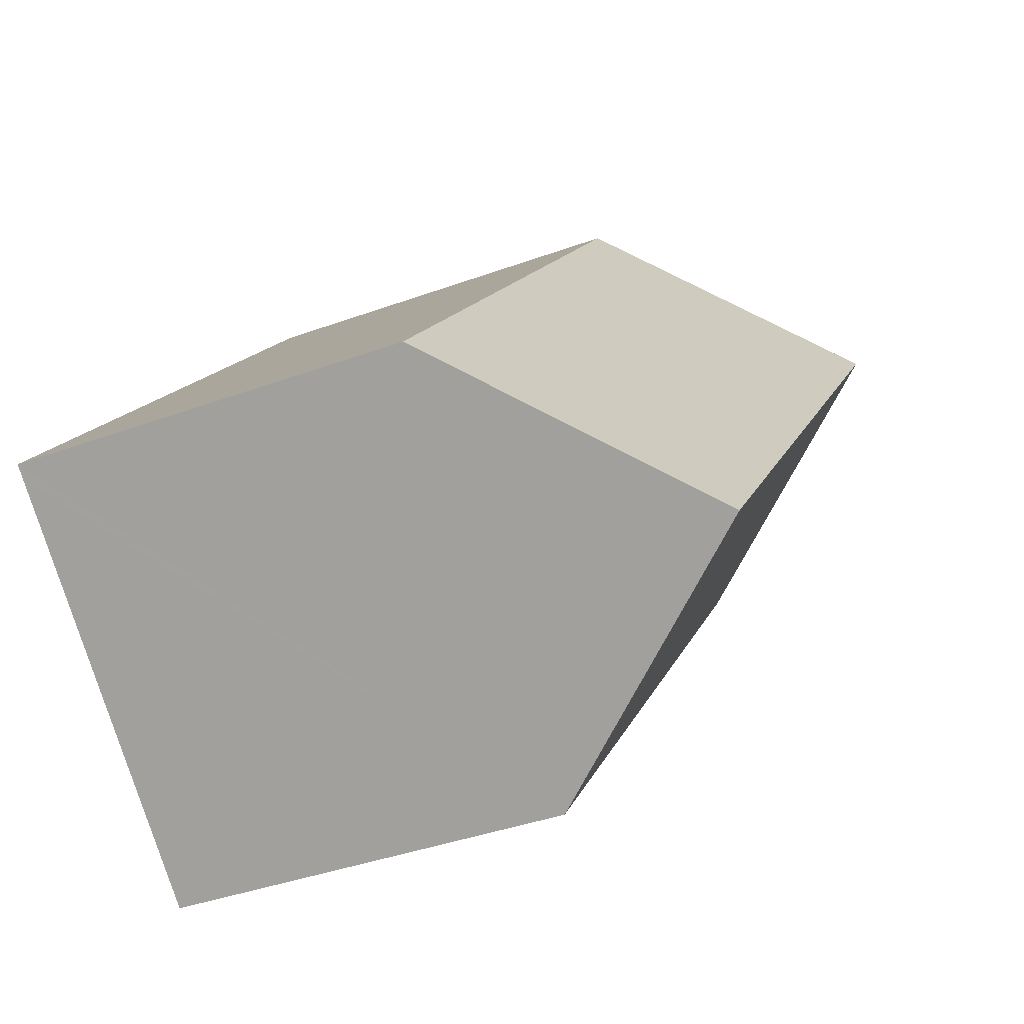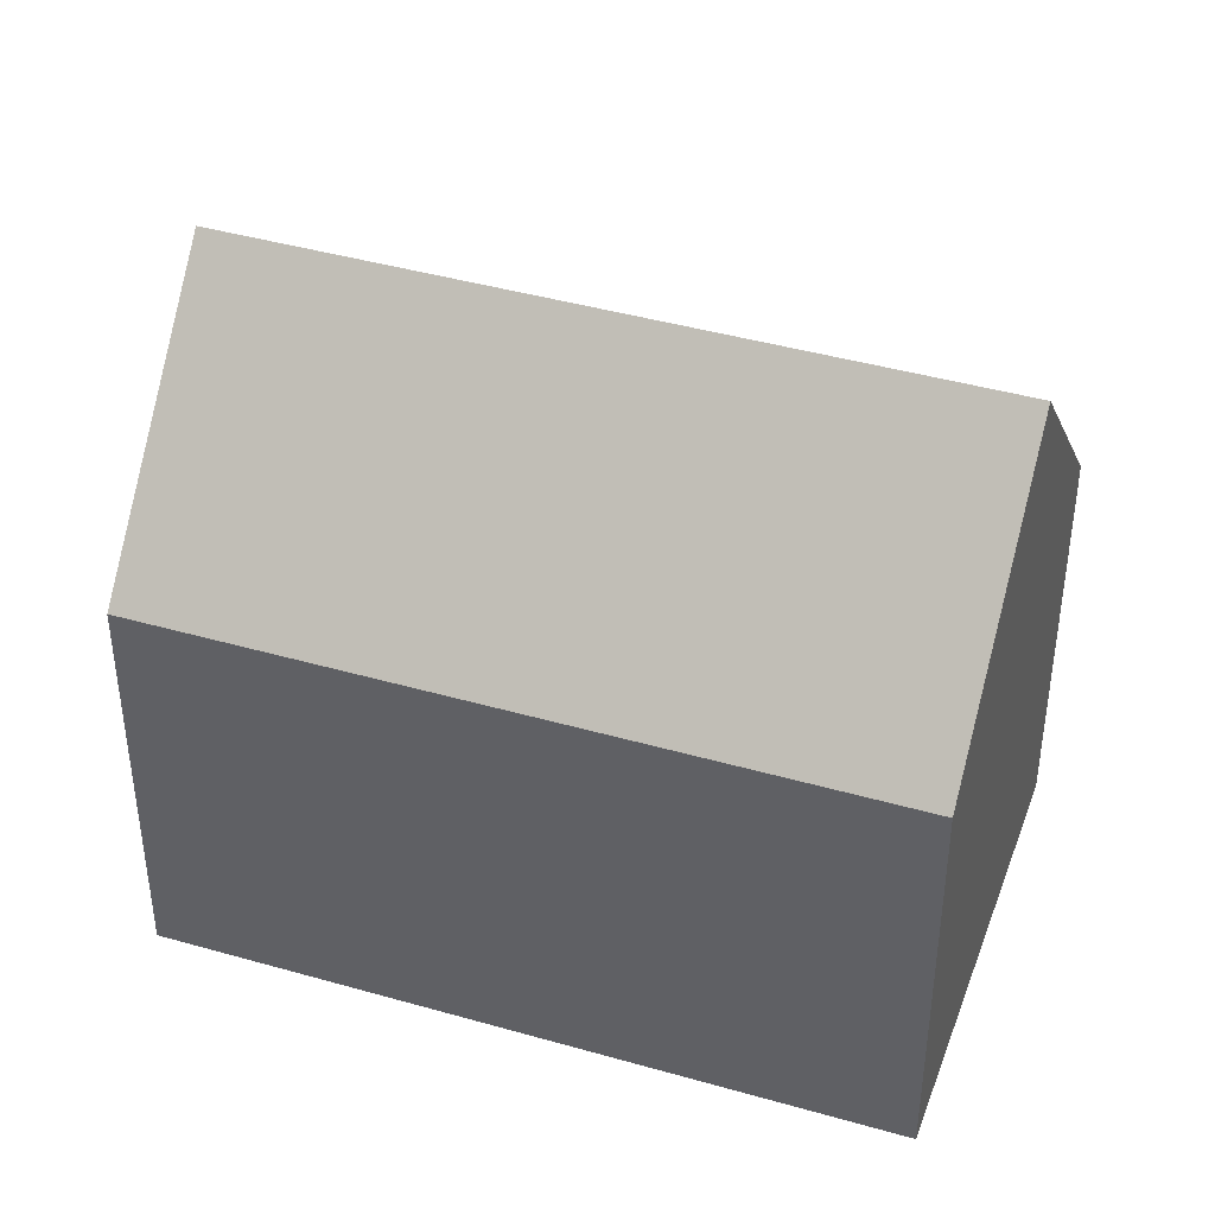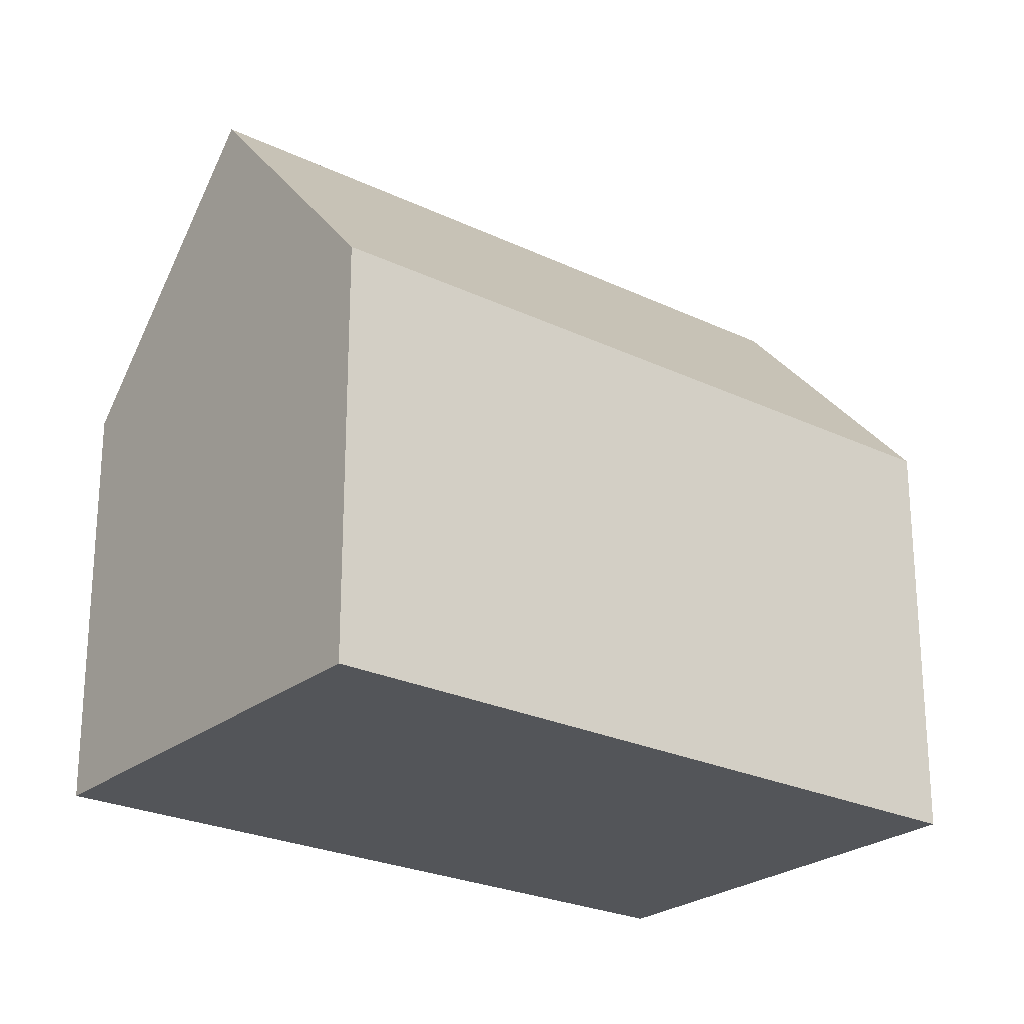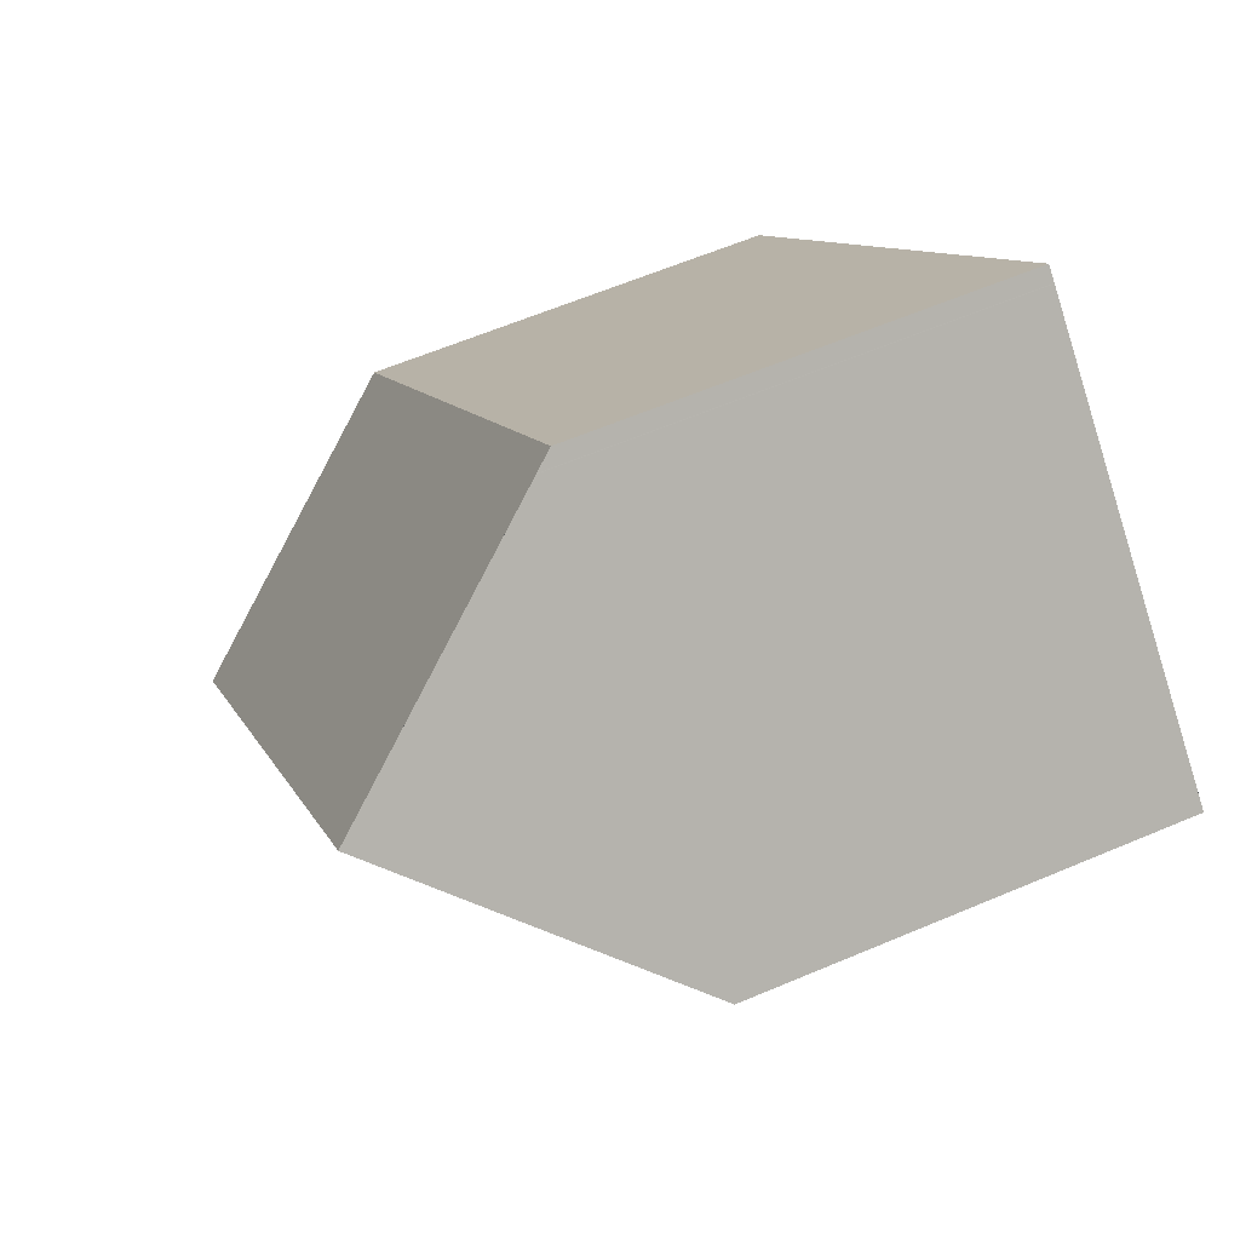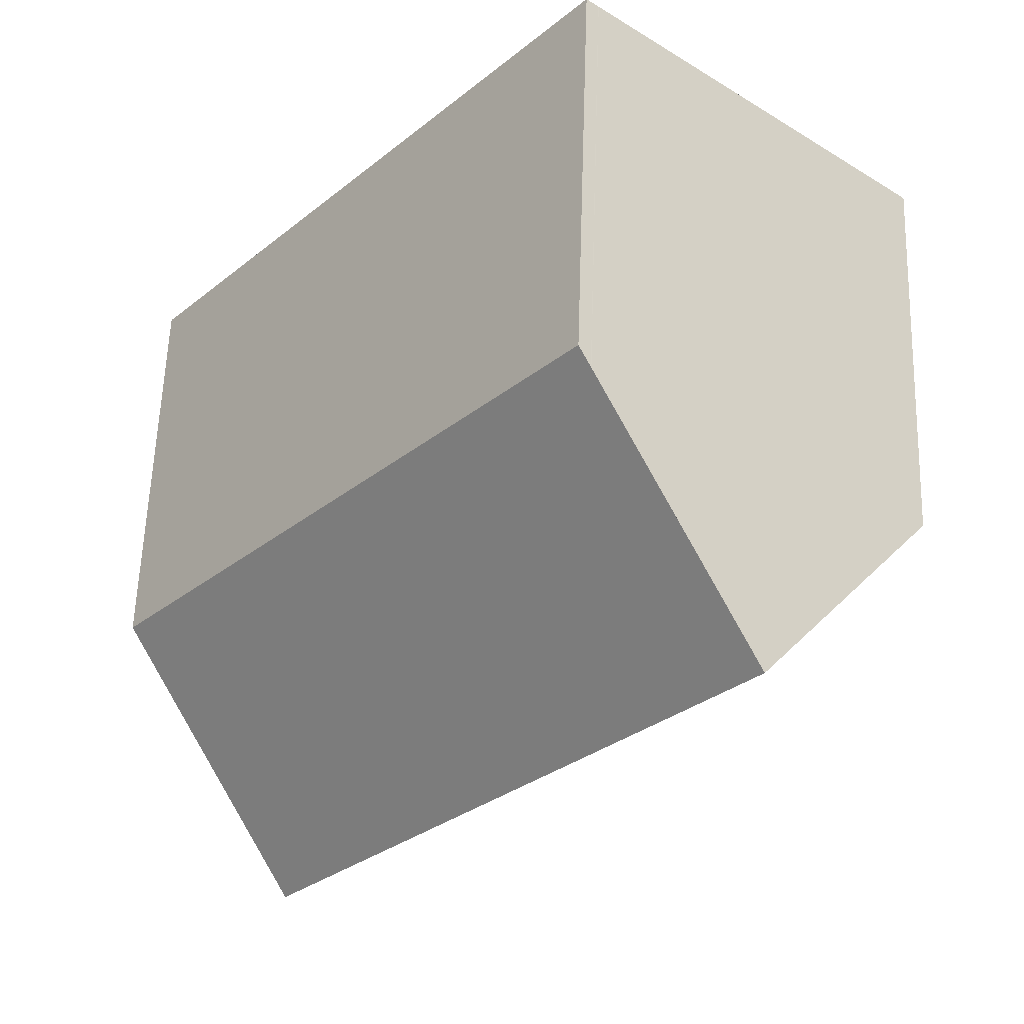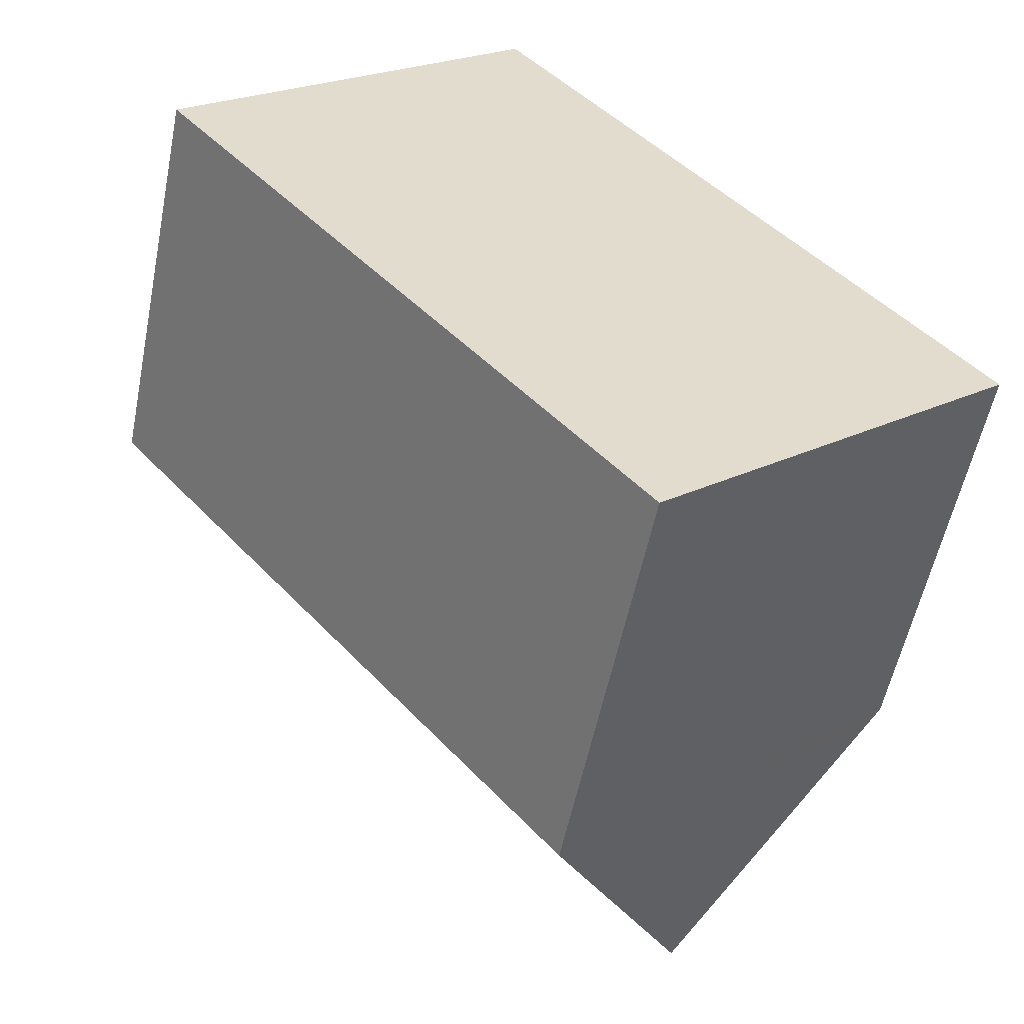
<metadata>
{"format":"obj","ext":"obj","renderer":"f3d","projection":"perspective","resolution":1024,"background":"white","views":[{"elev":-38.9,"azim":114.7,"up":"+Z"},{"elev":42.4,"azim":-111.1,"up":"+Y"},{"elev":-24.5,"azim":-168.3,"up":"+Y"},{"elev":61.4,"azim":-113.4,"up":"+Z"},{"elev":59.1,"azim":-178.1,"up":"+Z"},{"elev":-55.1,"azim":-11.3,"up":"+Z"}]}
</metadata>
<code>
v  4.512 16.96 3.851
v  20.94 11.01 -7.113
v  16.72 16.96 -10.71
v  21.24 10.58 -6.855
v  9.017 10.6 7.694
v  8.714 11.03 7.436
v  5.152 10.59 -6.147
v  12.21 10.59 -14.56
v  3.729 10.59 -4.449
v  0 10.59 6.486e-16
v  12.21 8.917e-16 -14.56
v  5.152 3.764e-16 -6.147
v  0 0 0
v  3.729 2.724e-16 -4.449
v  8.703 11.05 7.427
v  8.703 -4.548e-16 7.427
v  4.512 -2.358e-16 3.851
v  8.714 -4.553e-16 7.436
v  9.017 -4.711e-16 7.694
v  21.24 4.197e-16 -6.855
v  20.94 4.355e-16 -7.113
v  16.72 6.559e-16 -10.71
g defaultobject
f 1 2 3
f 2 1 4
f 4 1 5
f 5 1 6
f 7 3 8
f 3 7 1
f 1 7 9
f 1 9 10
f 11 7 8
f 7 11 12
f 7 12 9
f 9 12 10
f 10 12 13
f 13 12 14
f 10 15 1
f 15 10 13
f 15 13 16
f 16 13 17
f 16 6 15
f 6 16 18
f 18 5 6
f 5 18 19
f 19 4 5
f 4 19 20
f 2 8 3
f 8 2 4
f 8 4 20
f 8 20 21
f 8 21 11
f 11 21 22
f 18 20 19
f 20 18 16
f 20 16 17
f 20 17 13
f 20 13 21
f 21 13 22
f 22 13 14
f 22 14 12
f 22 12 11

</code>
